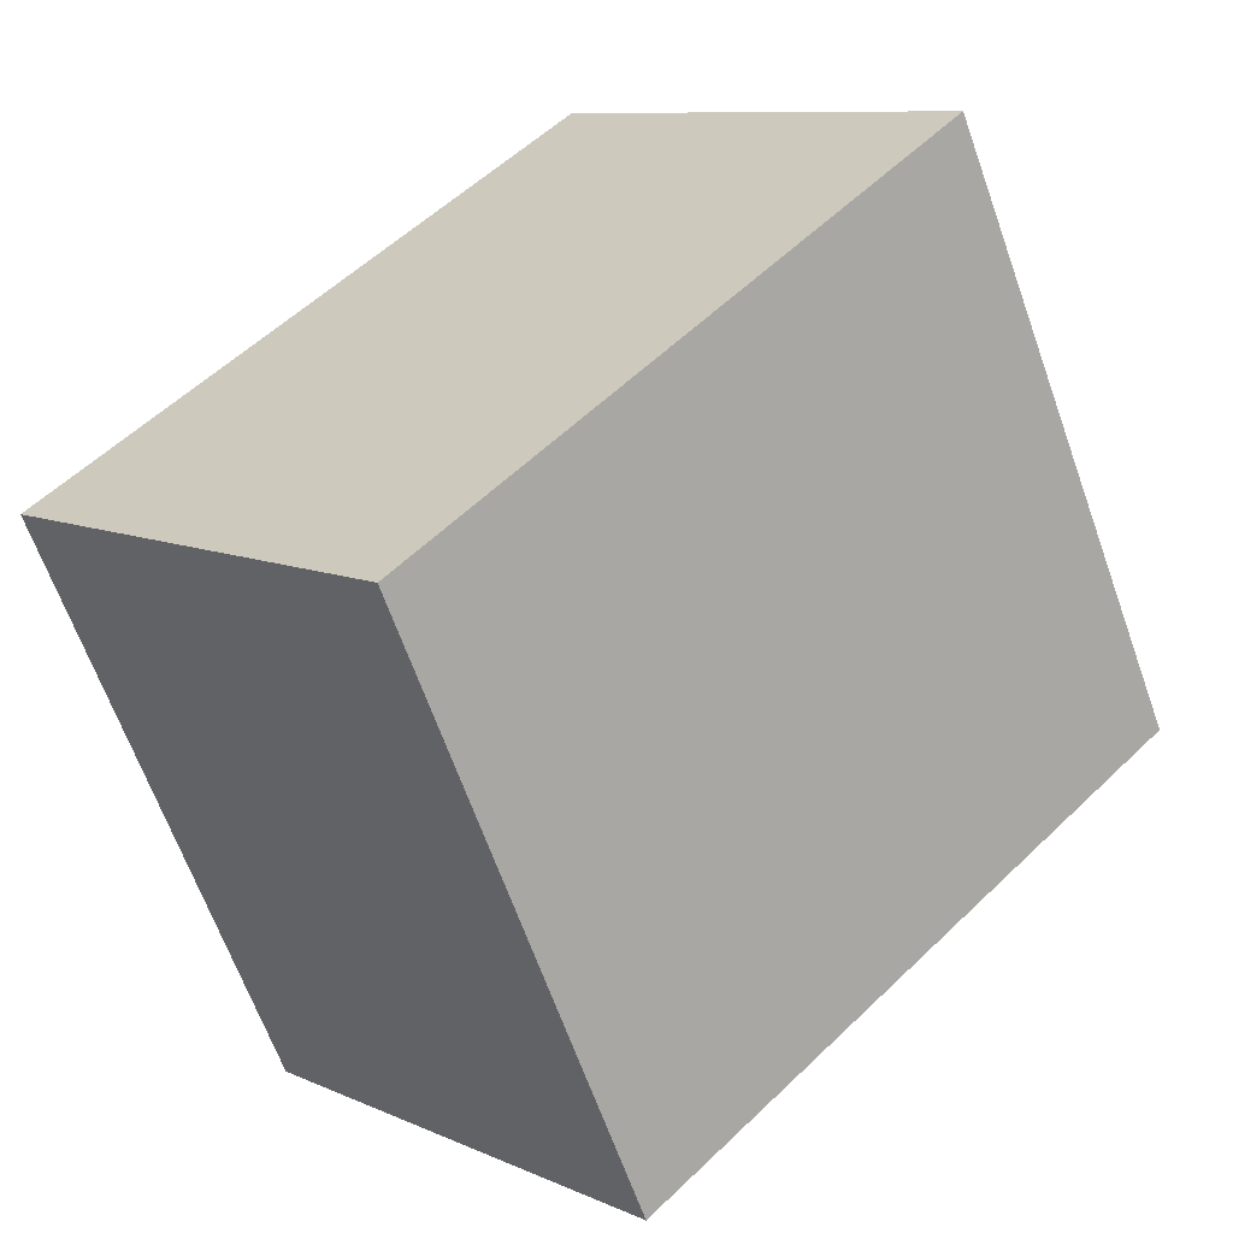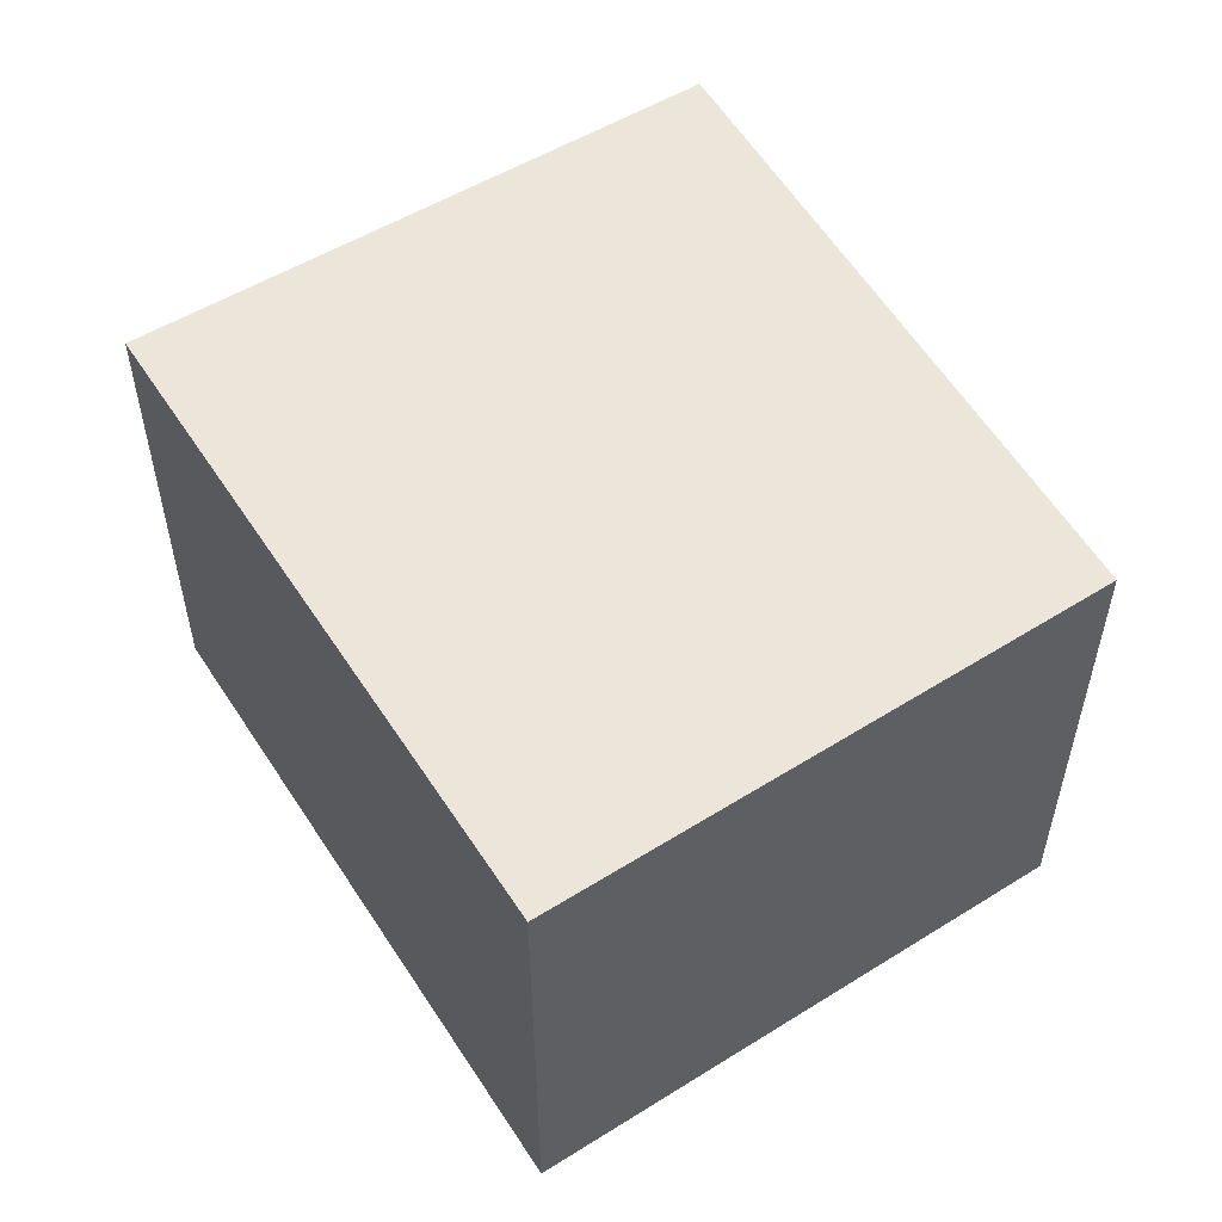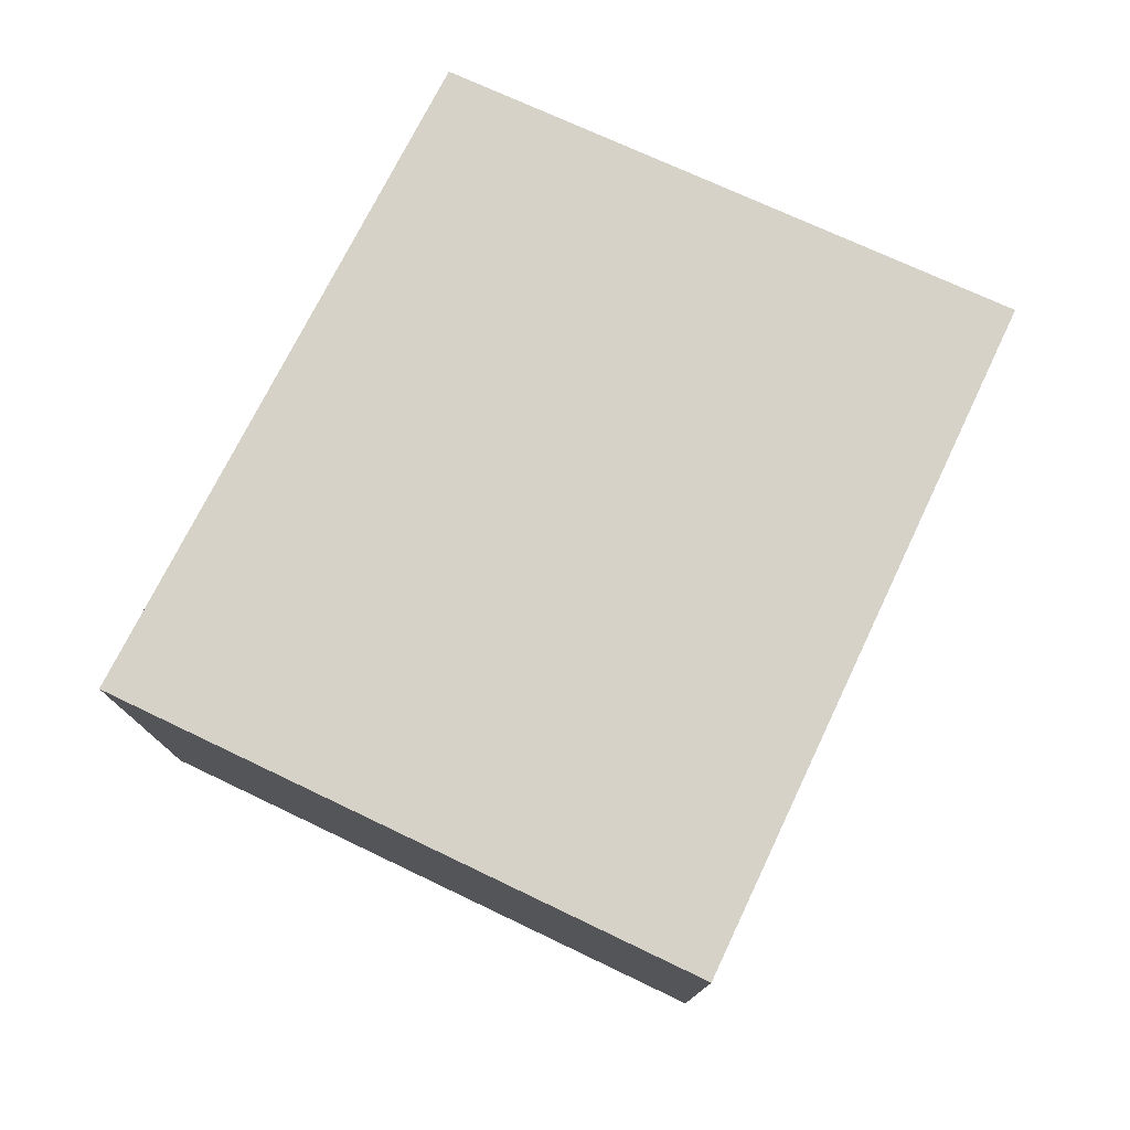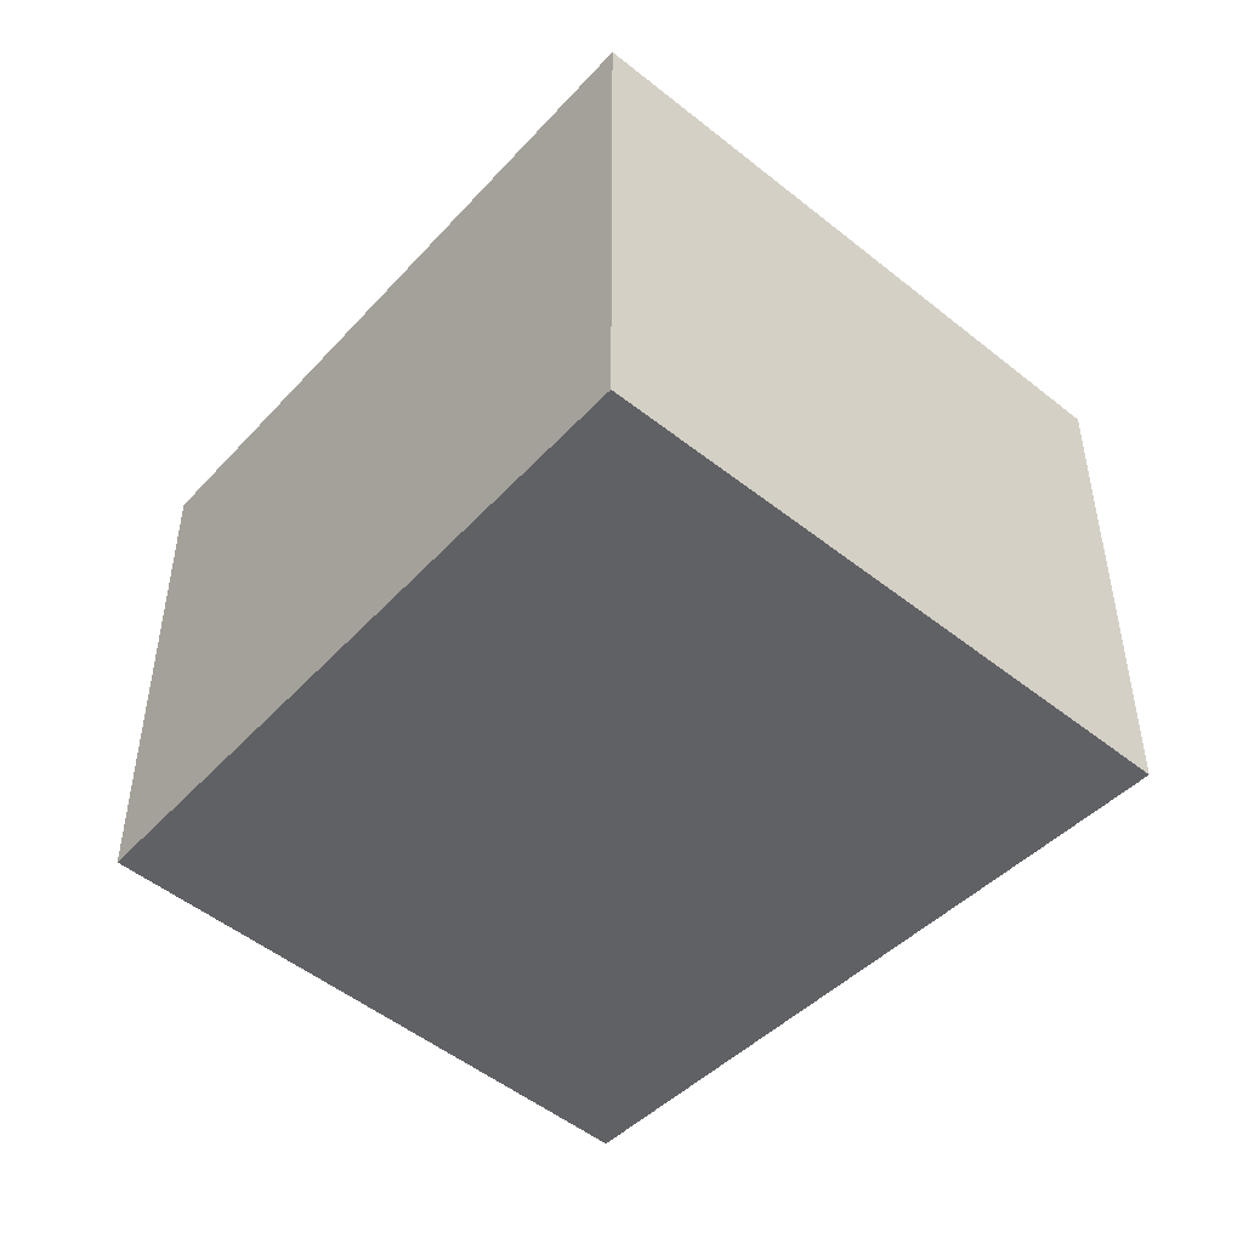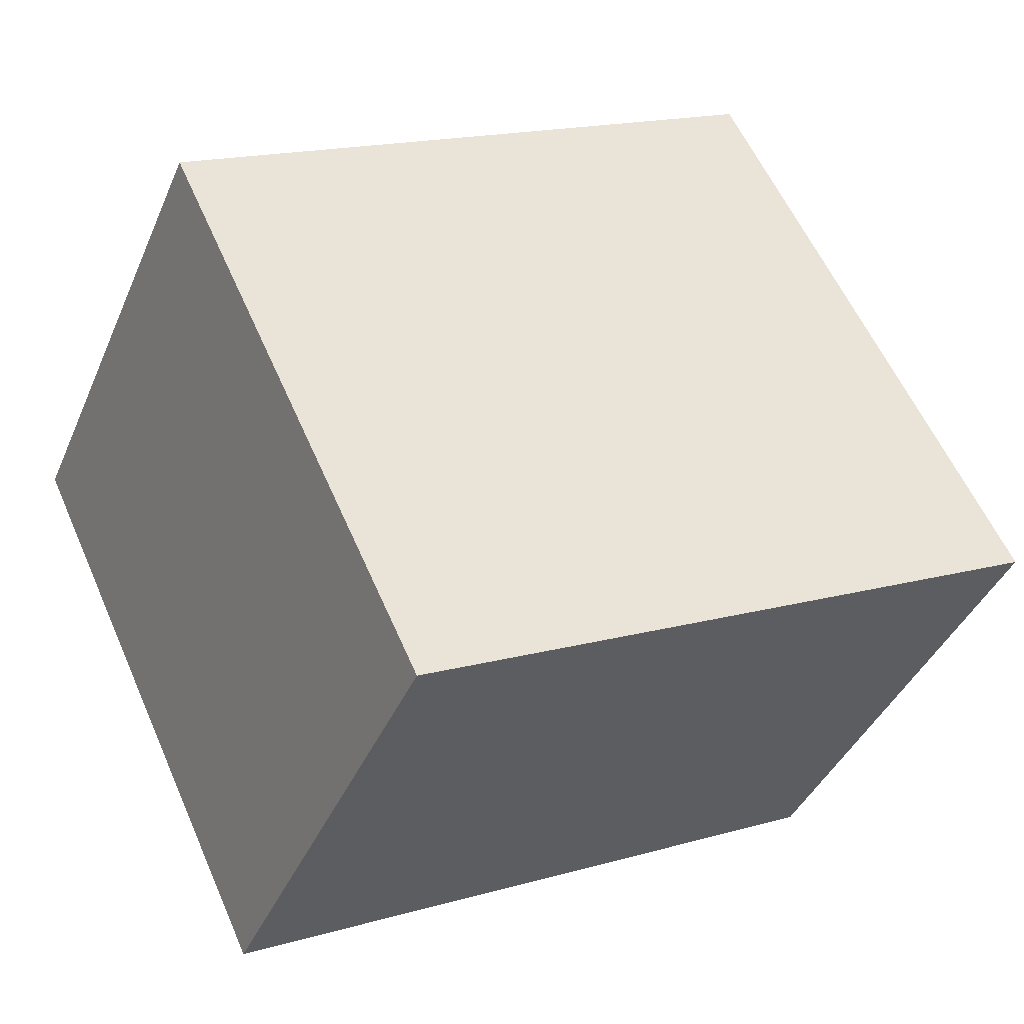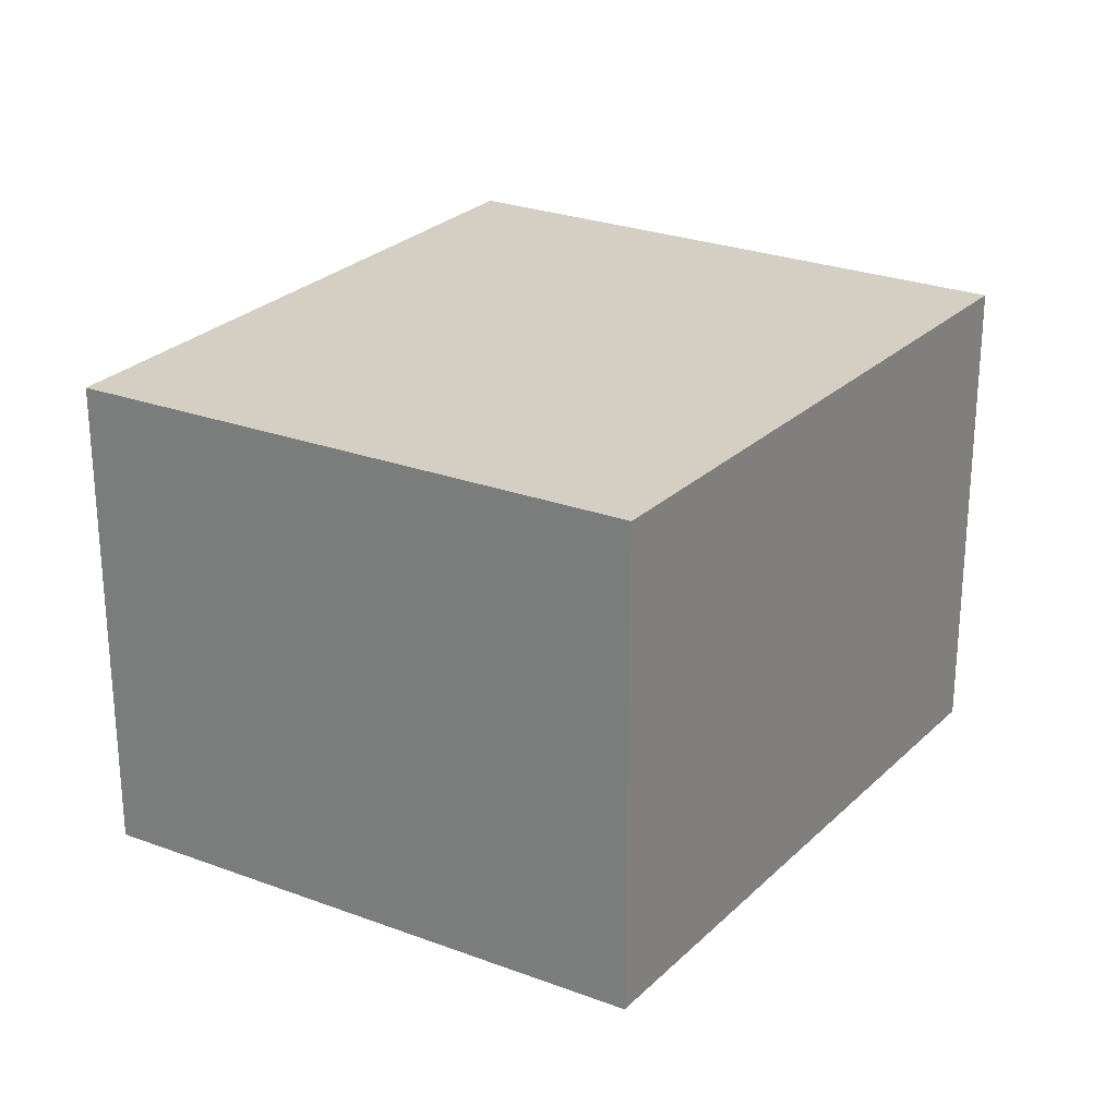
<metadata>
{"format":"obj","ext":"obj","renderer":"f3d","projection":"perspective","resolution":1024,"background":"white","views":[{"elev":9.4,"azim":-41.1,"up":"+Z"},{"elev":55.4,"azim":-148.9,"up":"+Y"},{"elev":77.9,"azim":88.7,"up":"+Y"},{"elev":-47.9,"azim":21.3,"up":"+Y"},{"elev":-40.2,"azim":-21.8,"up":"+Z"},{"elev":25.5,"azim":-84.6,"up":"+Y"}]}
</metadata>
<code>
v  0 2.152 1.318e-16
v  3.817 2.152 -0.974
v  1.105 2.152 -2.324
v  2.603 2.152 1.431
v  1.105 1.423e-16 -2.324
v  0 0 0
v  2.603 -8.762e-17 1.431
v  3.817 5.964e-17 -0.974
g defaultobject
f 1 2 3
f 2 1 4
f 5 1 3
f 1 5 6
f 6 4 1
f 4 6 7
f 7 2 4
f 2 7 8
f 8 3 2
f 3 8 5
f 8 6 5
f 6 8 7

</code>
